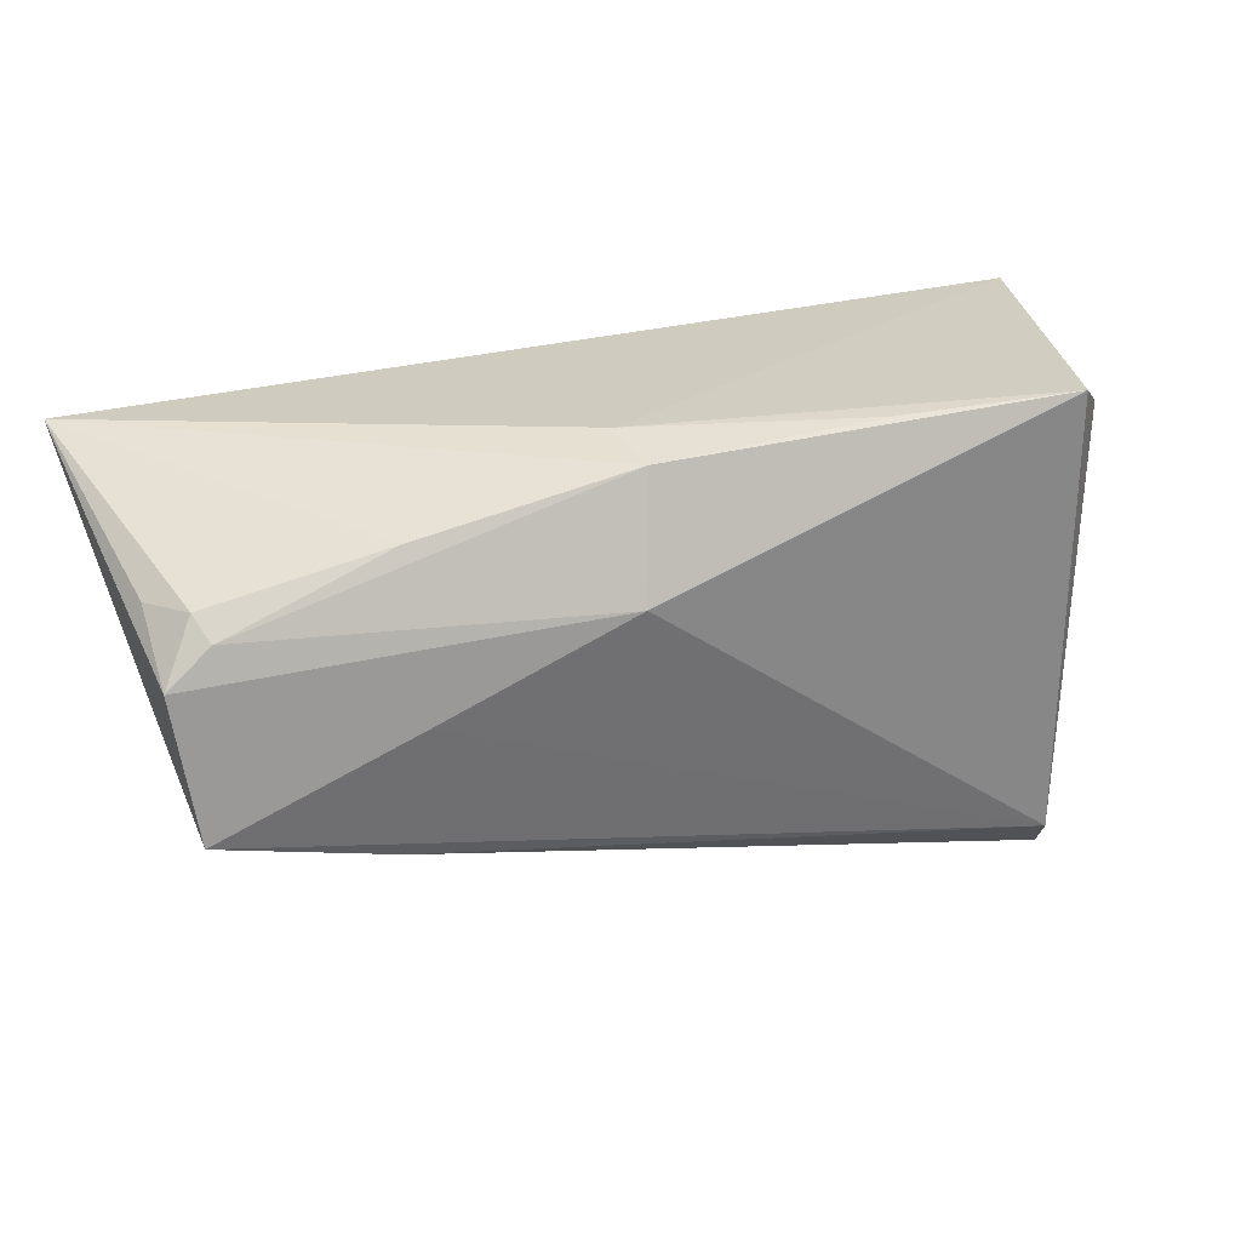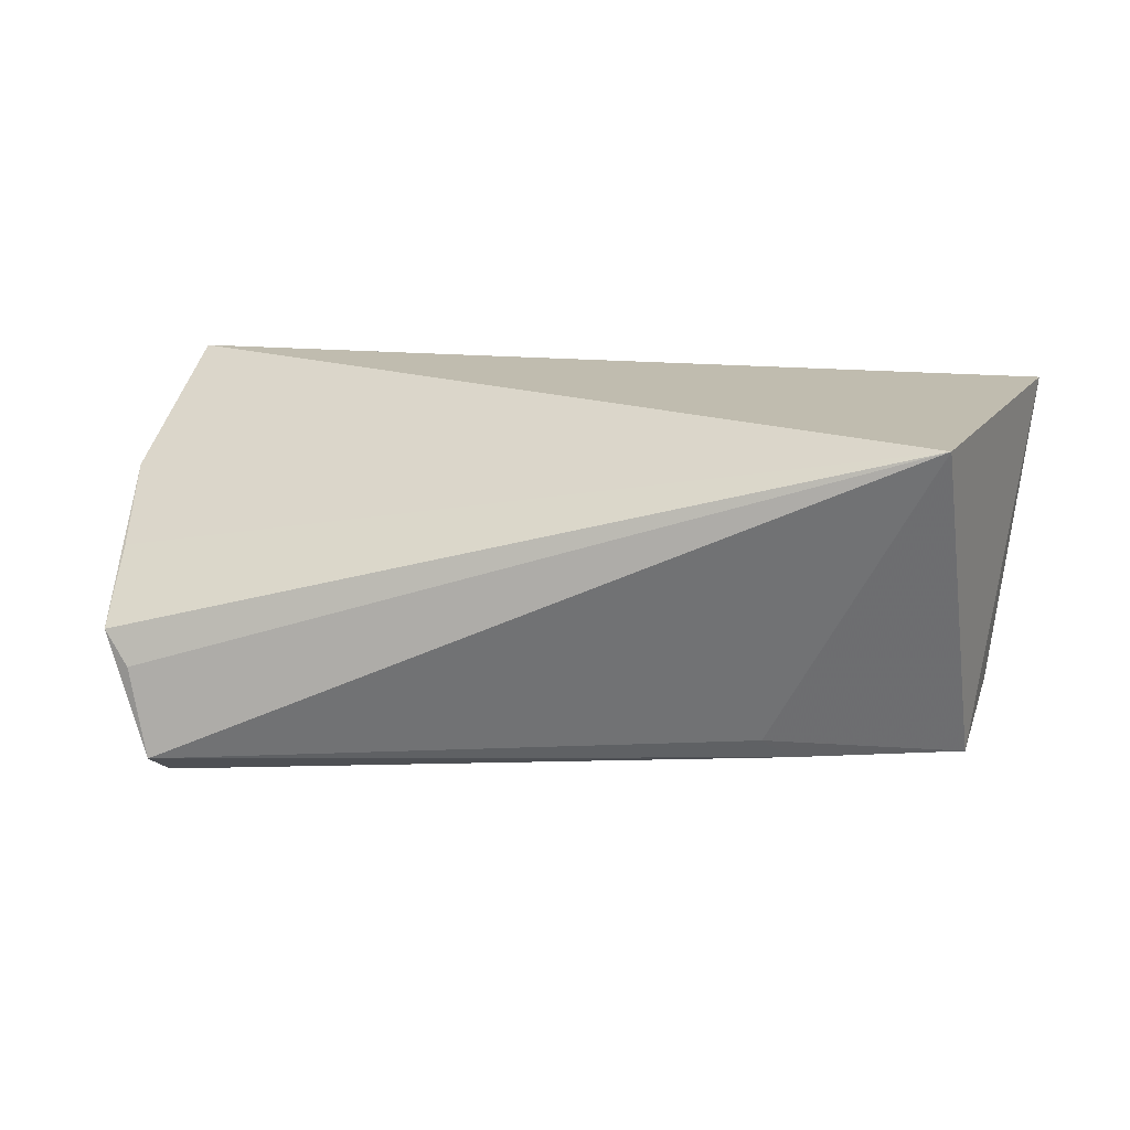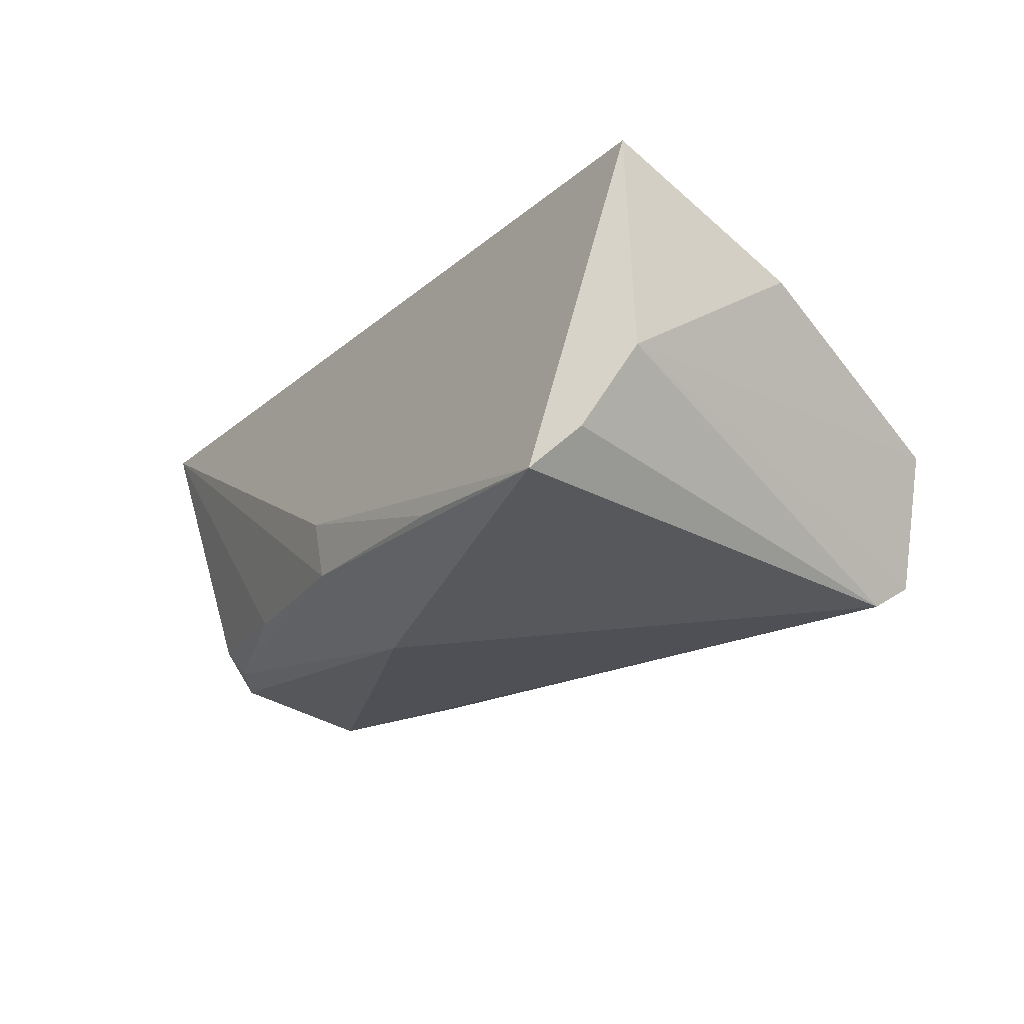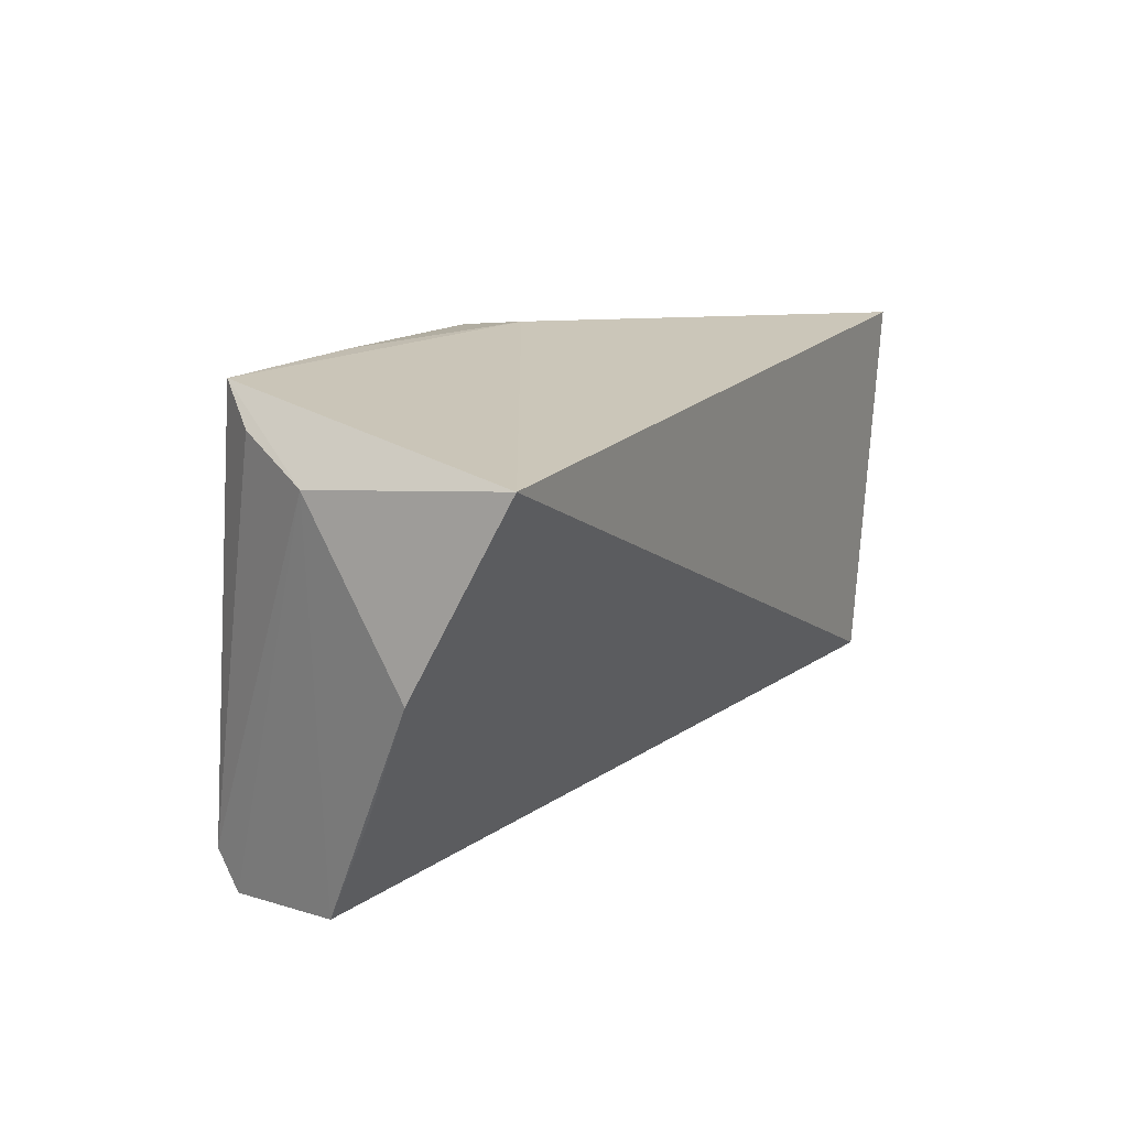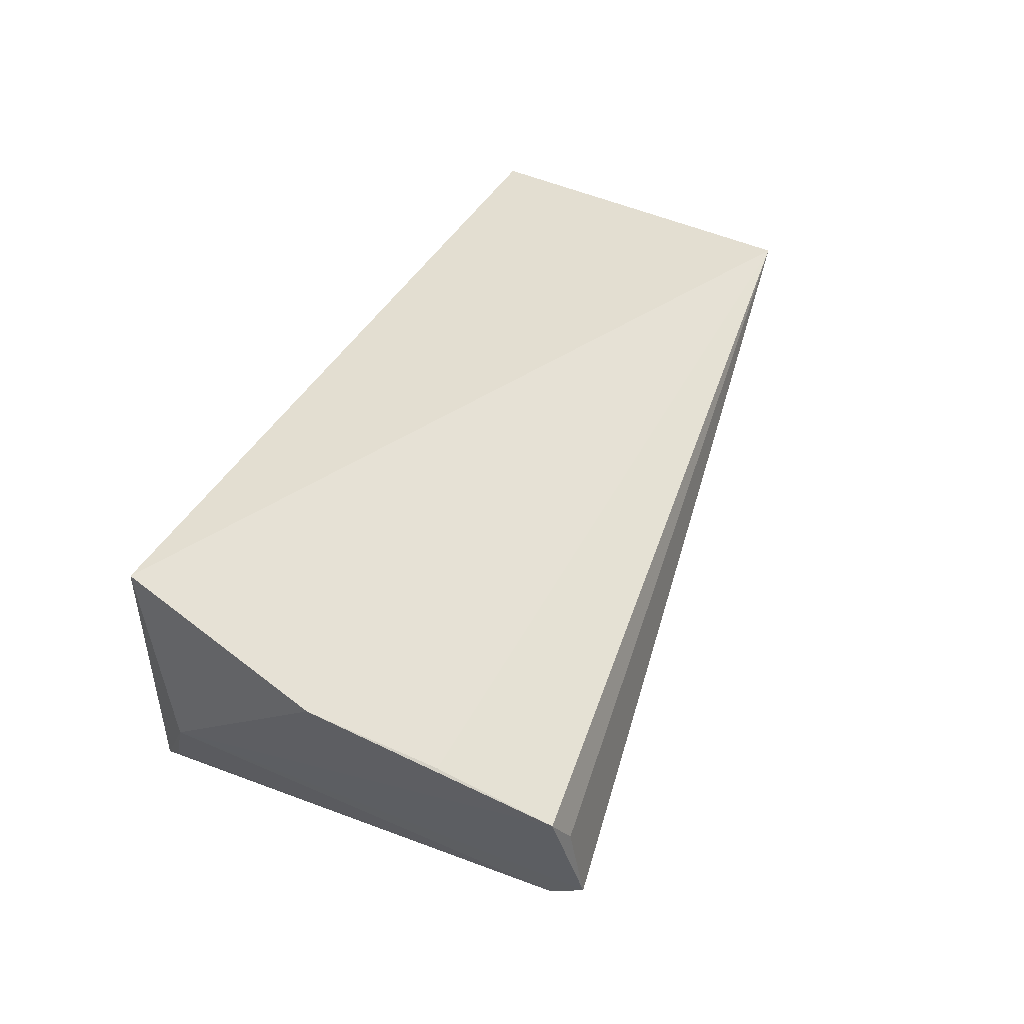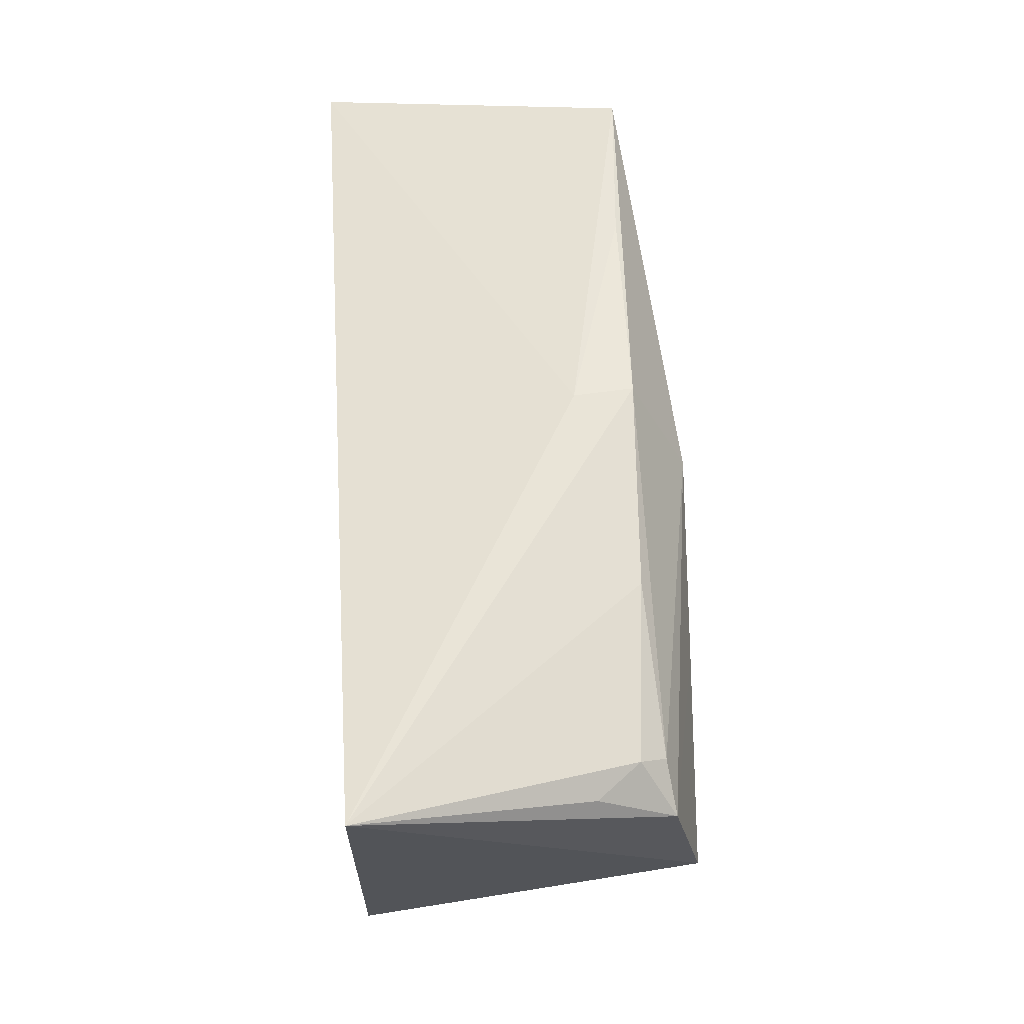
<metadata>
{"format":"obj","ext":"obj","renderer":"f3d","projection":"perspective","resolution":1024,"background":"white","views":[{"elev":33.6,"azim":160.3,"up":"+Y"},{"elev":16.3,"azim":12.6,"up":"+Z"},{"elev":-22.1,"azim":-124.4,"up":"+Z"},{"elev":15.1,"azim":-64.6,"up":"+Y"},{"elev":36.2,"azim":-66.4,"up":"+Z"},{"elev":55.0,"azim":86.1,"up":"+Y"}]}
</metadata>
<code>
v 0.0484 0.01338 -0.01463
v 0.003298 0.02496 -0.01485
v 0.05373 0.009319 -0.01556
v 0.05211 -0.007437 -0.01943
v -0.04644 -0.03172 -0.007799
v -0.04898 0.02148 -0.01225
v -0.02316 0.02584 -0.01532
v -0.04959 -0.03065 -0.003543
v -0.05631 -0.00284 0.009919
v 0.04968 0.01549 -0.01145
v -0.05245 -0.01736 0.003131
v 0.02814 -0.01589 -0.01688
v 0.02855 0.002516 -0.02061
v 0.04906 -0.02399 0.02181
v -0.05375 0.01715 -0.002956
v 0.02867 0.02013 -0.01347
v 0.03147 -0.01362 -0.01964
v -0.04409 -0.03268 -0.01899
v 0.004415 0.0256 -0.007475
v 0.005836 0.01232 -0.02167
v -0.0433 -0.0281 -0.022
v -0.05539 0.01978 0.02181
v 0.0537 0.01436 -0.006189
v -0.04498 0.02584 -0.017
v 0.0583 0.02145 0.02181
f 25 14 4
f 9 14 22
f 22 14 25
f 21 24 20
f 21 6 24
f 11 14 9
f 9 8 11
f 11 8 14
f 18 14 5
f 5 8 18
f 14 8 5
f 20 24 2
f 12 14 18
f 12 4 14
f 15 22 24
f 24 6 15
f 9 22 15
f 6 21 15
f 15 21 18
f 15 8 9
f 18 8 15
f 13 21 20
f 4 21 13
f 16 2 25
f 25 2 19
f 19 22 25
f 24 22 19
f 17 12 18
f 4 12 17
f 18 21 17
f 17 21 4
f 25 4 3
f 4 13 3
f 3 13 20
f 7 2 24
f 24 19 7
f 7 19 2
f 10 16 25
f 25 3 23
f 23 10 25
f 3 10 23
f 16 10 1
f 1 10 3
f 2 16 1
f 1 3 20
f 20 2 1

</code>
